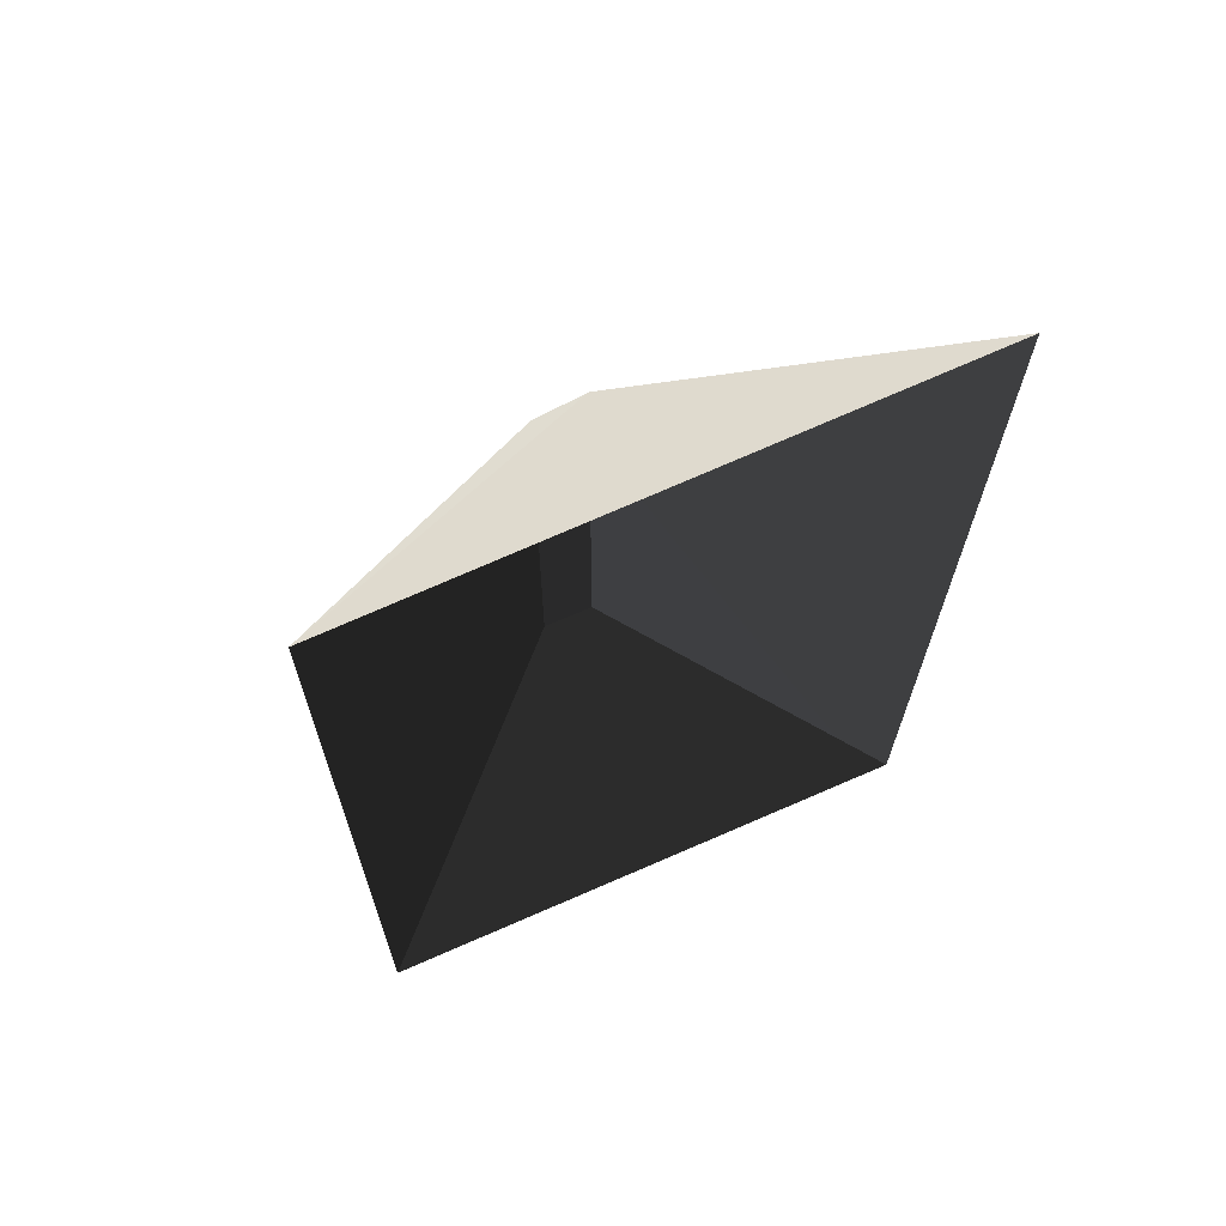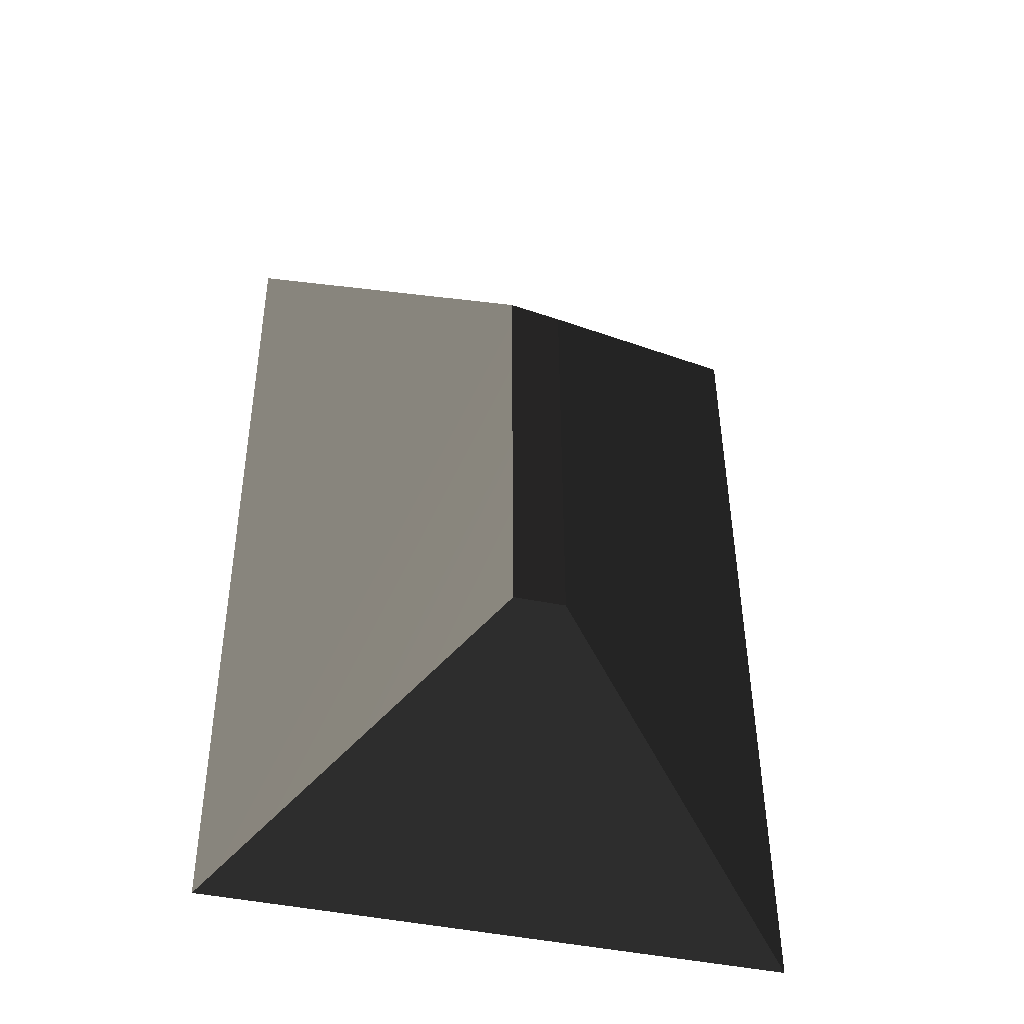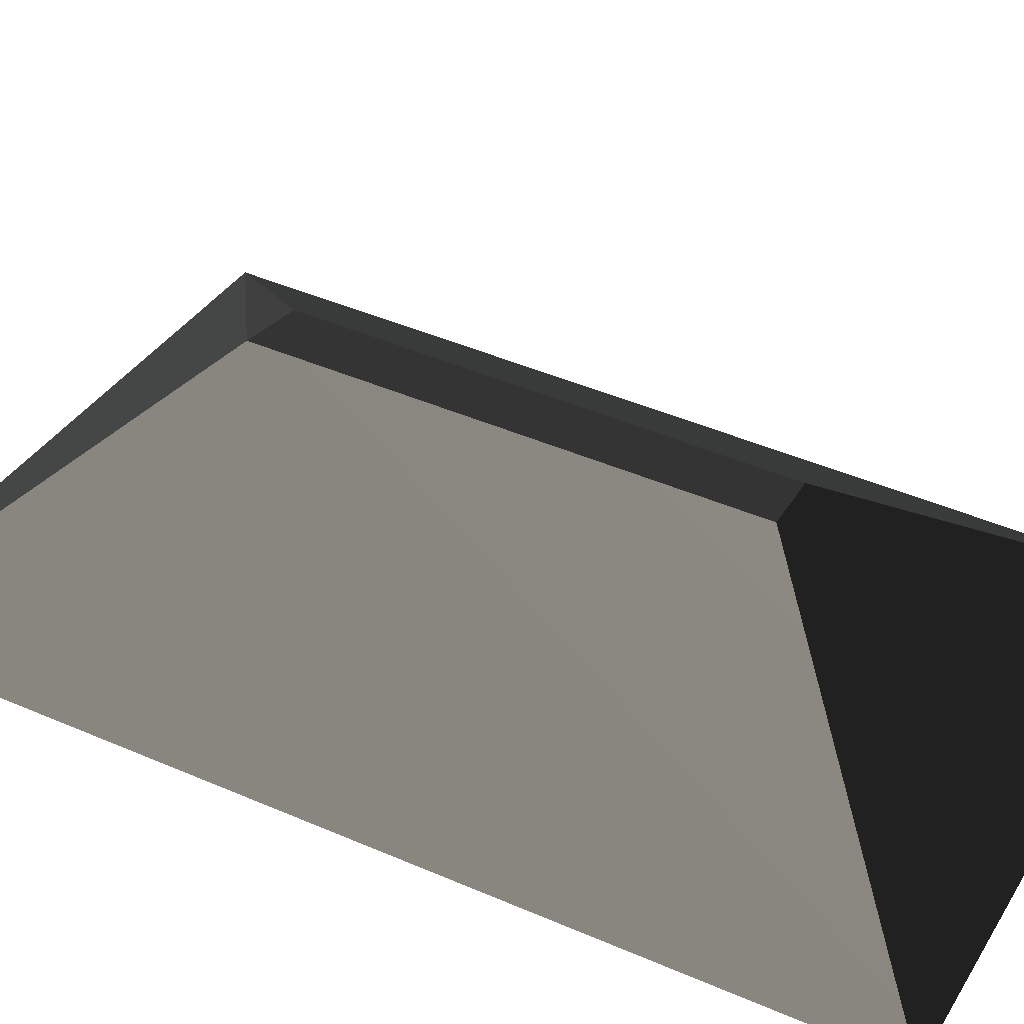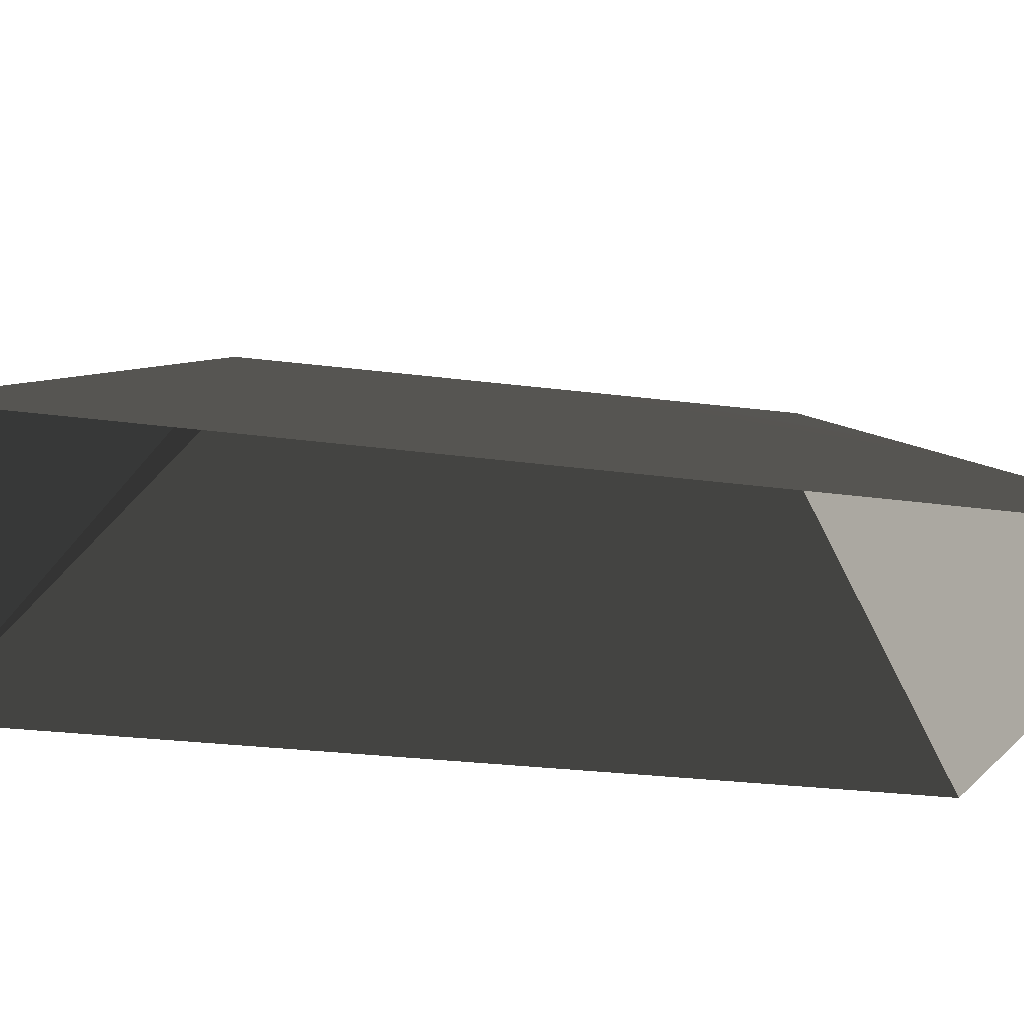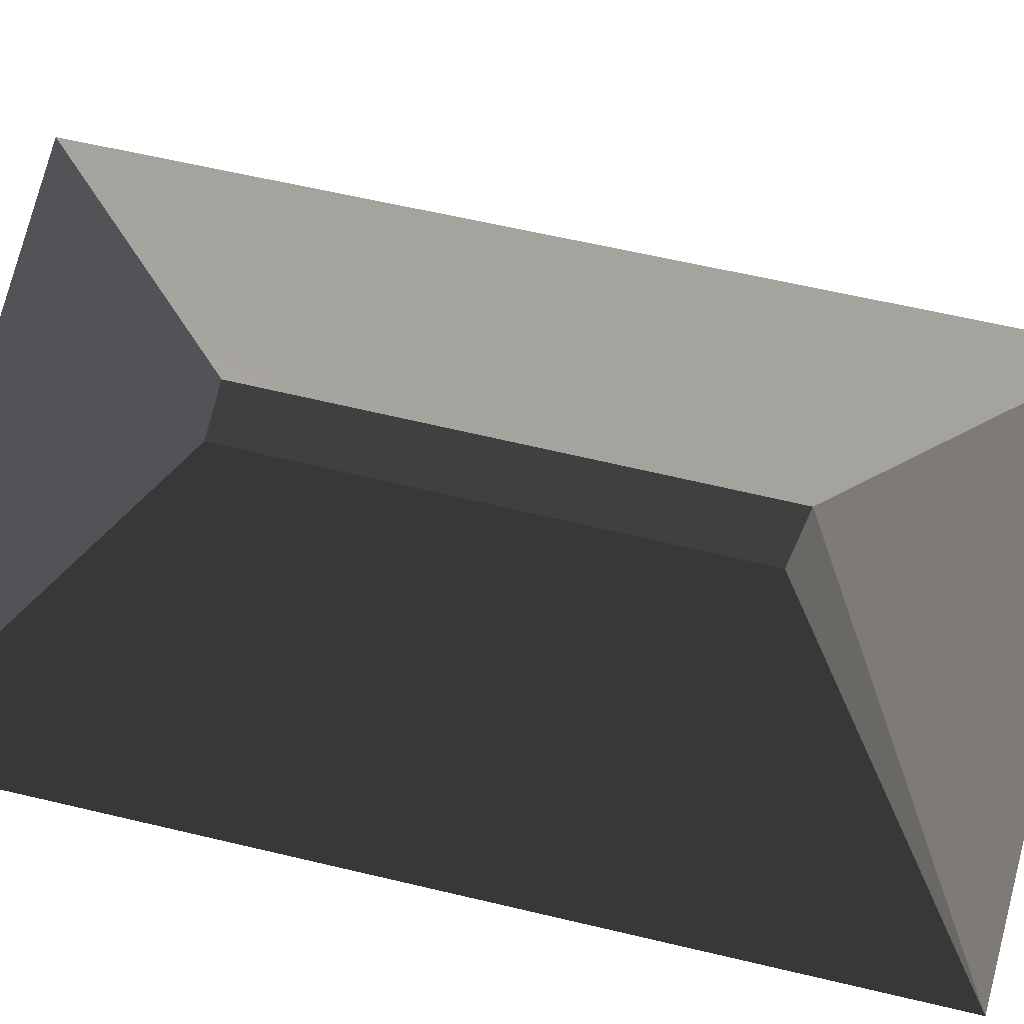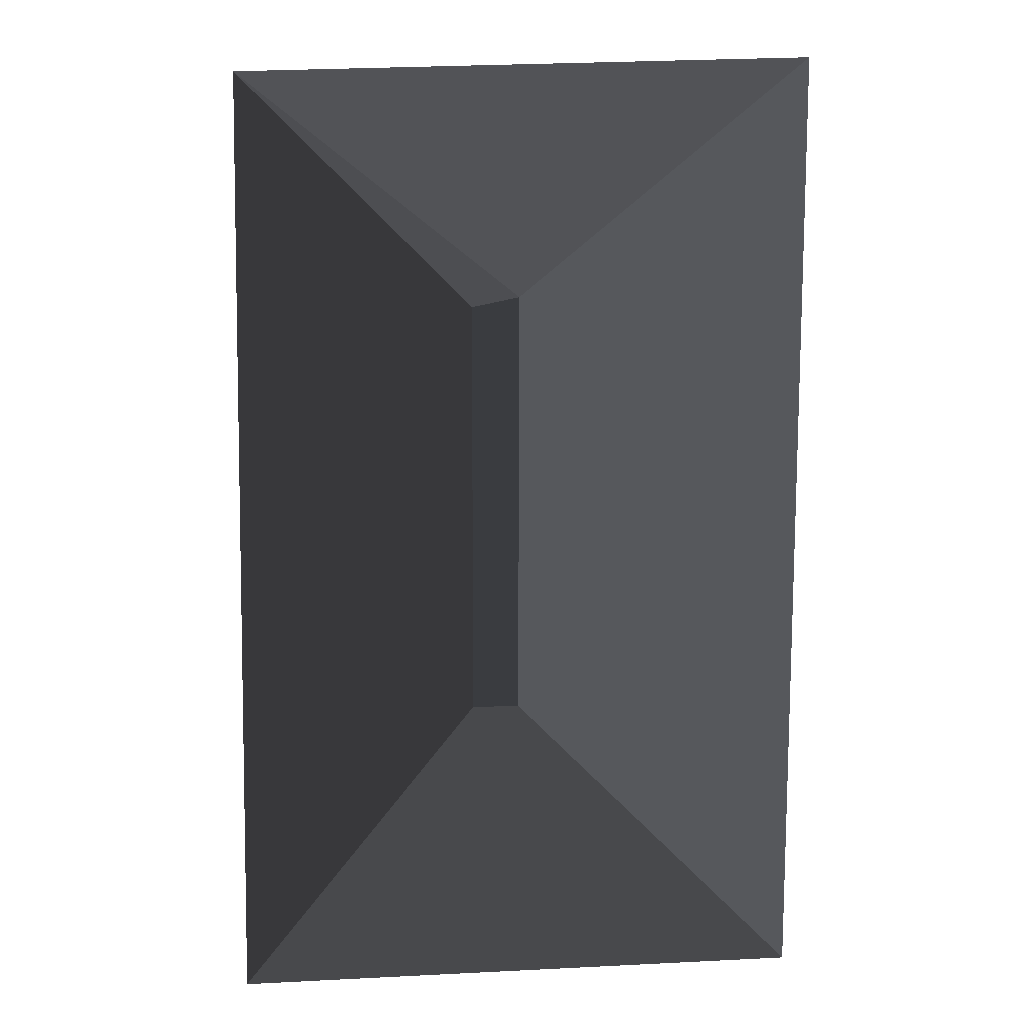
<metadata>
{"format":"obj","ext":"obj","renderer":"f3d","projection":"perspective","resolution":1024,"background":"white","views":[{"elev":67.6,"azim":156.2,"up":"+Y"},{"elev":-47.4,"azim":-12.8,"up":"+Y"},{"elev":40.4,"azim":-61.1,"up":"+Z"},{"elev":-25.9,"azim":-101.7,"up":"+Z"},{"elev":72.3,"azim":103.0,"up":"+Z"},{"elev":6.6,"azim":171.6,"up":"+Y"}]}
</metadata>
<code>
v 6.641 5.427 9.825
v 6.641 0.8173 9.825
v 6.113 0.8173 9.825
v 6.101 5.539 9.825
v 9.309 7.807 7.729
v 6.641 5.427 9.825
v 6.101 5.539 9.825
v 3.509 -1.621 7.729
v 3.37 8.037 7.729
v 6.101 5.539 9.825
v 6.113 0.8173 9.825
v 9.309 7.807 7.729
v 9.309 -1.621 7.729
v 6.641 0.8173 9.825
v 6.641 5.427 9.825
v 3.509 -1.621 7.729
v 6.113 0.8173 9.825
v 6.641 0.8173 9.825
v 9.309 -1.621 7.729
v 9.309 7.807 7.729
v 6.101 5.539 9.825
v 3.37 8.037 7.729
g Building_t8.011_31472_529
f 1 3 2
f 1 4 3
f 5 7 6
f 8 10 9
f 8 11 10
f 12 14 13
f 12 15 14
f 16 18 17
f 16 19 18
f 20 22 21

</code>
